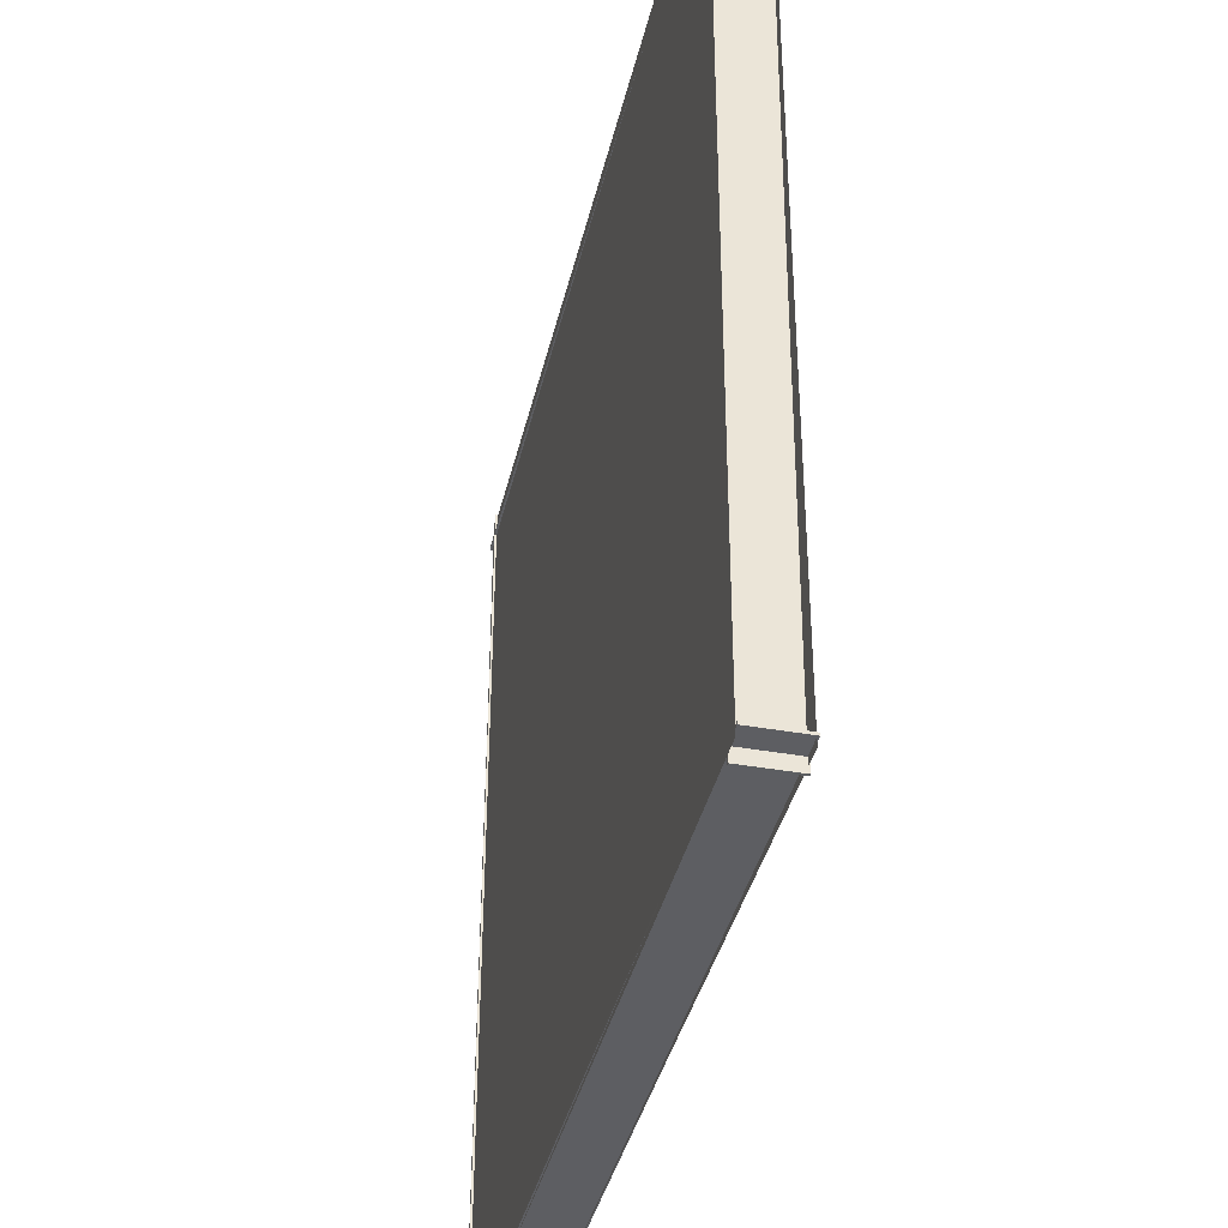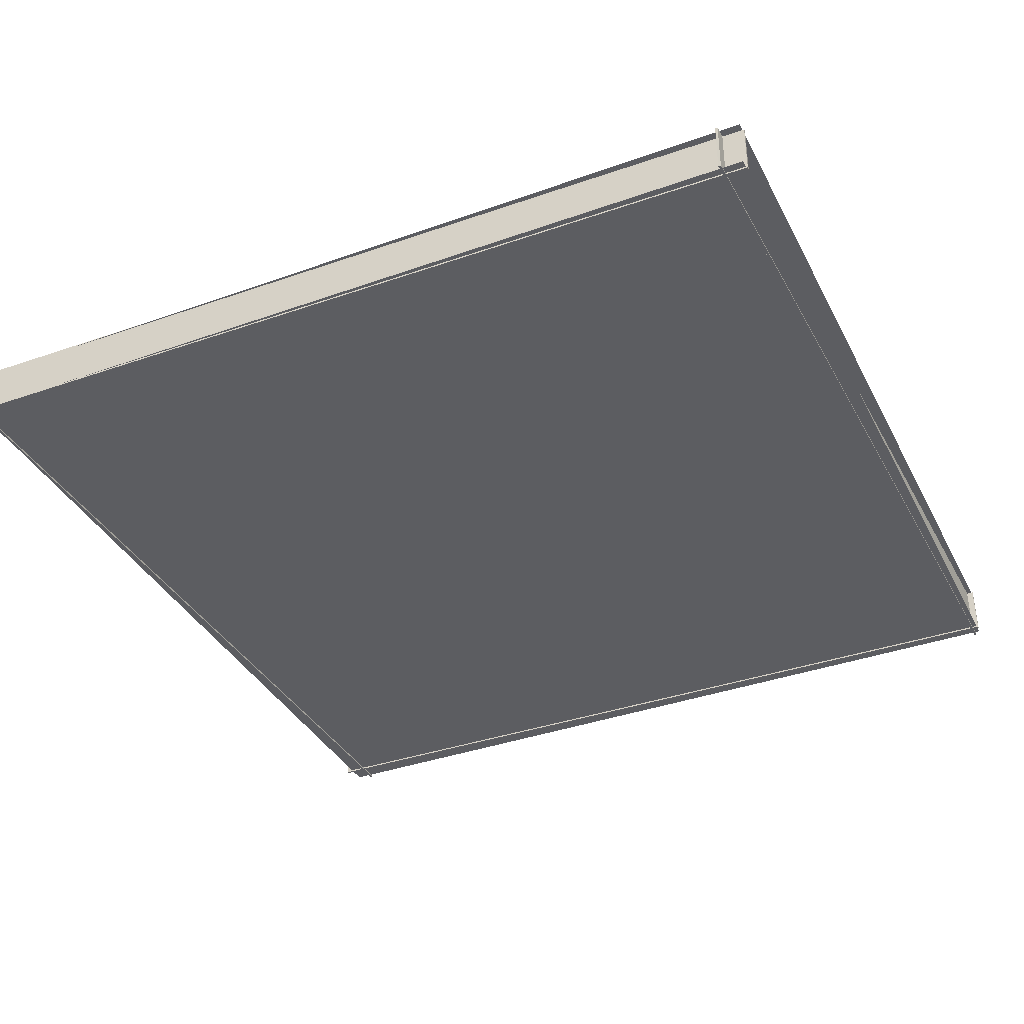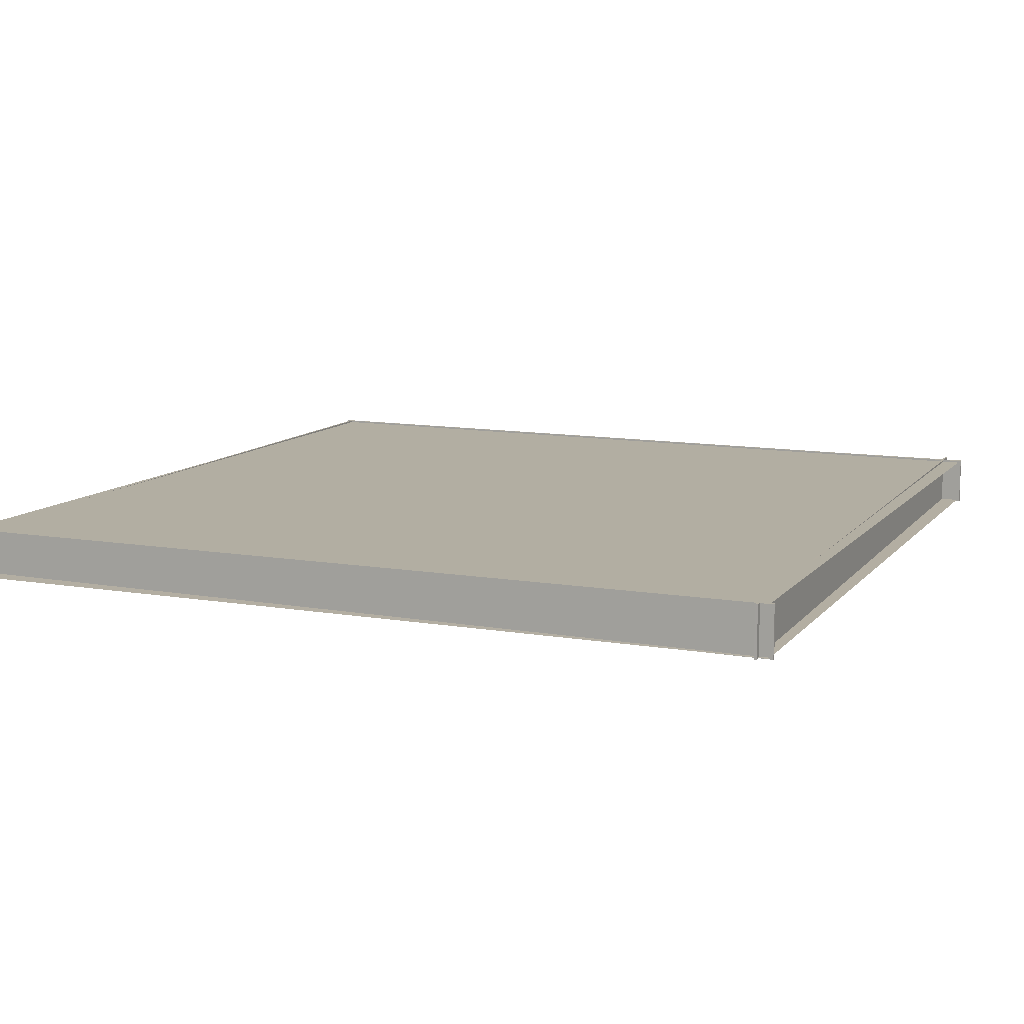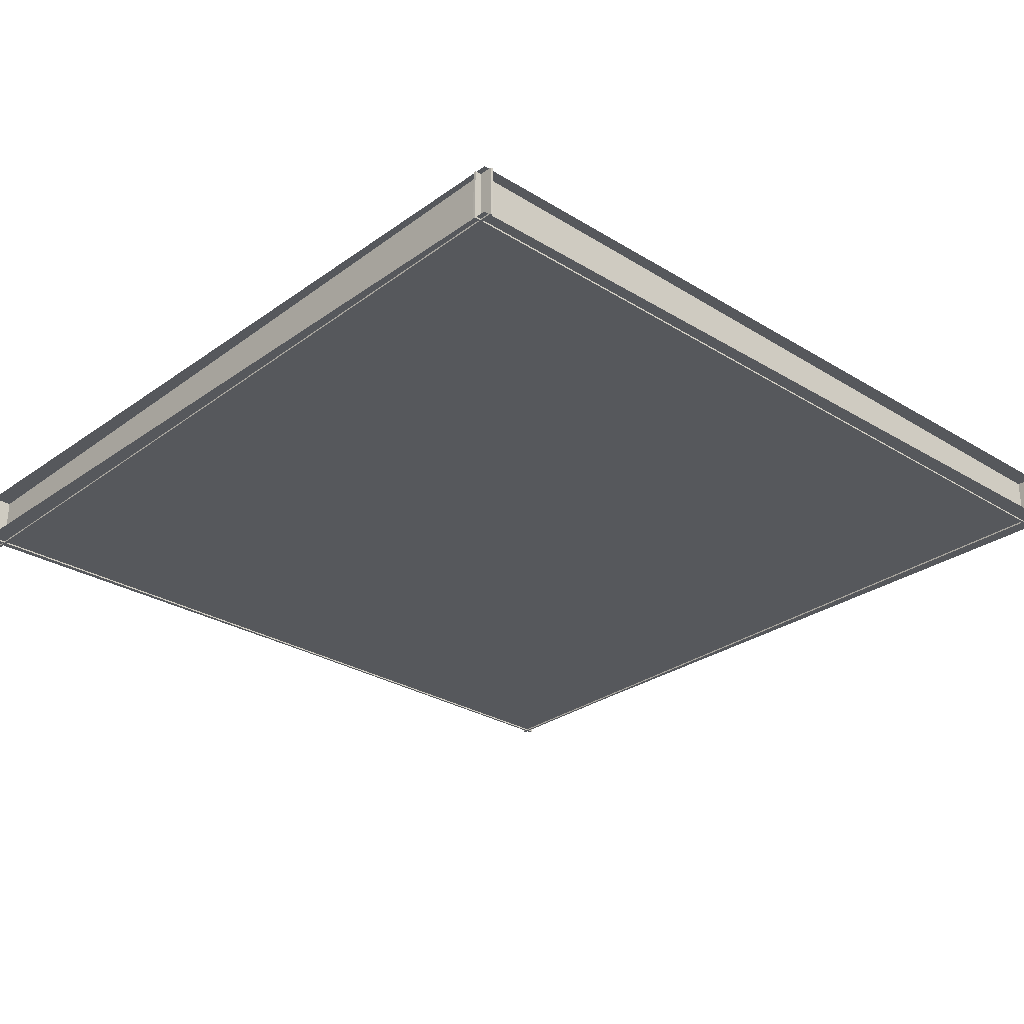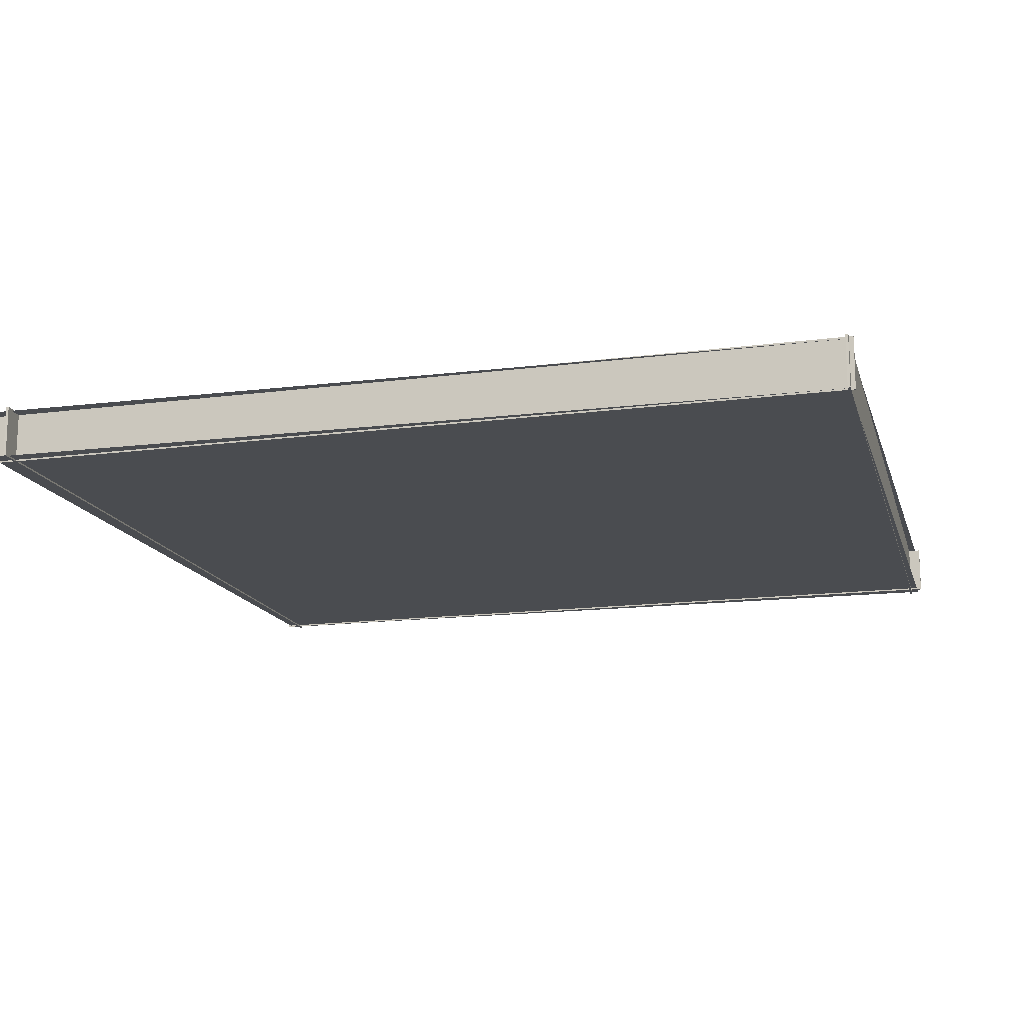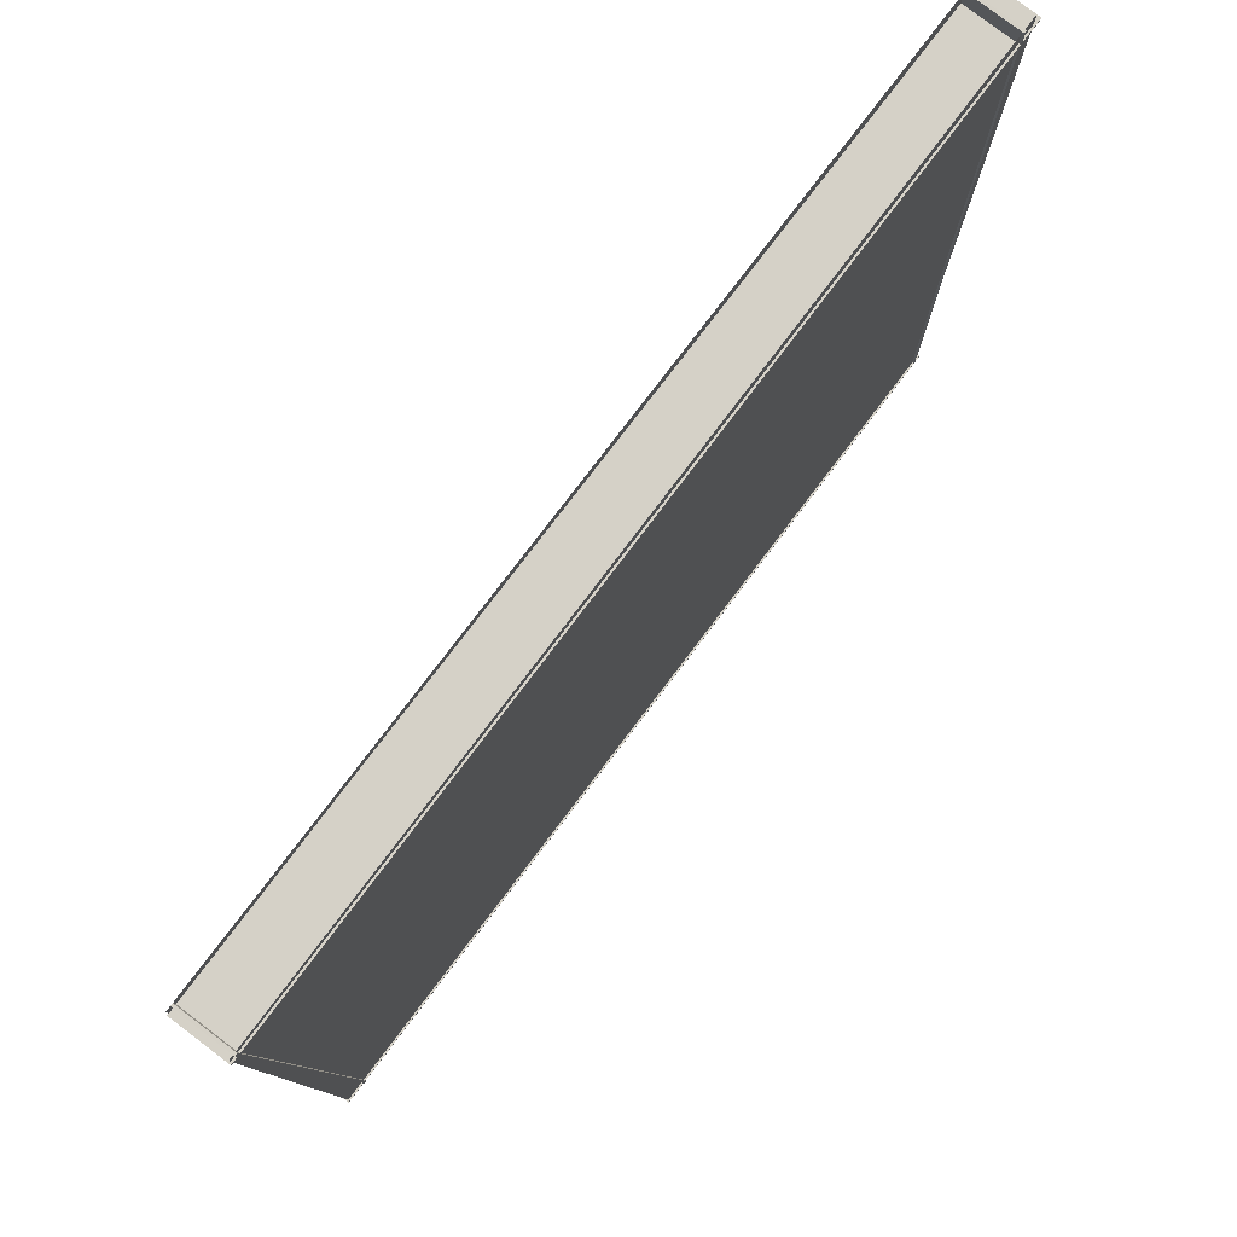
<metadata>
{"format":"obj","ext":"obj","renderer":"f3d","projection":"perspective","resolution":1024,"background":"white","views":[{"elev":-38.3,"azim":-102.9,"up":"+Z"},{"elev":-37.0,"azim":-155.3,"up":"+Y"},{"elev":10.8,"azim":-66.9,"up":"+Y"},{"elev":-28.1,"azim":-42.8,"up":"+Y"},{"elev":-15.0,"azim":104.8,"up":"+Y"},{"elev":79.4,"azim":-52.9,"up":"+Z"}]}
</metadata>
<code>
o Plane.001
v -13.28 0 18.82
v 24.37 0 18.82
v -13.28 0 -18.82
v 24.37 0 -18.82
g Plane.001_Plane.001_Material.025
f 1 2 4 3
o Cube.001_Cube.002
v 24.37 -0.07194 -19.05
v 24.37 2.158 -19.05
v 23.69 -0.07194 18.96
v 23.69 2.158 18.96
v 24.26 -0.07194 -19.05
v 24.26 2.158 -19.05
v 23.58 -0.07194 18.96
v 23.58 2.158 18.96
g Cube.001_Cube.002_Material.001
f 5 6 8 7
f 7 8 12 11
f 11 12 10 9
f 9 10 6 5
f 7 11 9 5
f 12 8 6 10
o Cube.003_Cube.004
v 24.67 -0.07194 18
v 24.67 2.158 18
v -13.35 -0.07194 18.37
v -13.35 2.158 18.37
v 24.67 -0.07194 17.89
v 24.67 2.158 17.89
v -13.35 -0.07194 18.26
v -13.35 2.158 18.26
g Cube.003_Cube.004_Material.010
f 13 14 16 15
f 15 16 20 19
f 19 20 18 17
f 17 18 14 13
f 15 19 17 13
f 20 16 14 18
o Plane.002
v 24.37 2.069 18.82
v -13.28 2.184 18.82
v 24.37 2.069 -18.82
v -13.28 2.184 -18.82
g Plane.002_Plane.002_Material.016
f 21 22 24 23
o Cube.002_Cube.006
v 24.67 -0.07194 -18.76
v 24.67 2.158 -18.76
v -13.35 -0.07194 -18.39
v -13.35 2.158 -18.39
v 24.67 -0.07194 -18.87
v 24.67 2.158 -18.87
v -13.35 -0.07194 -18.5
v -13.35 2.158 -18.5
g Cube.002_Cube.006_Material.017
f 25 26 28 27
f 27 28 32 31
f 31 32 30 29
f 29 30 26 25
f 27 31 29 25
f 32 28 26 30
o Cube.004_Cube.007
v -12.28 -0.07194 -19.05
v -12.28 2.158 -19.05
v -12.96 -0.07194 18.96
v -12.96 2.158 18.96
v -12.39 -0.07194 -19.05
v -12.39 2.158 -19.05
v -13.07 -0.07194 18.96
v -13.07 2.158 18.96
g Cube.004_Cube.007_Material.018
f 33 34 36 35
f 35 36 40 39
f 39 40 38 37
f 37 38 34 33
f 35 39 37 33
f 40 36 34 38

</code>
